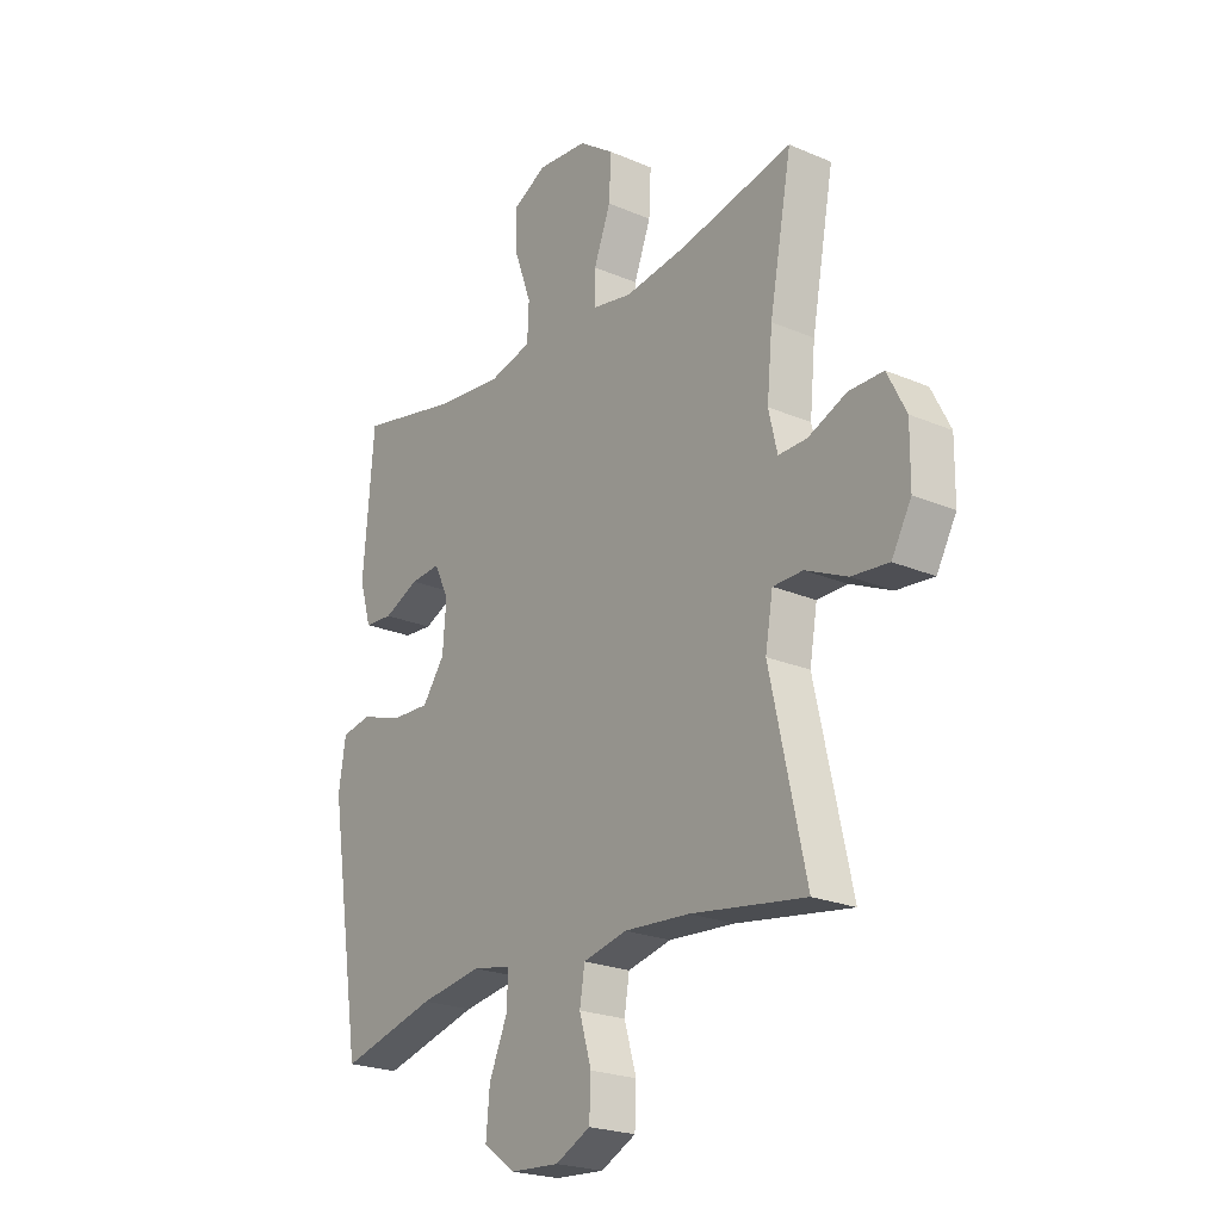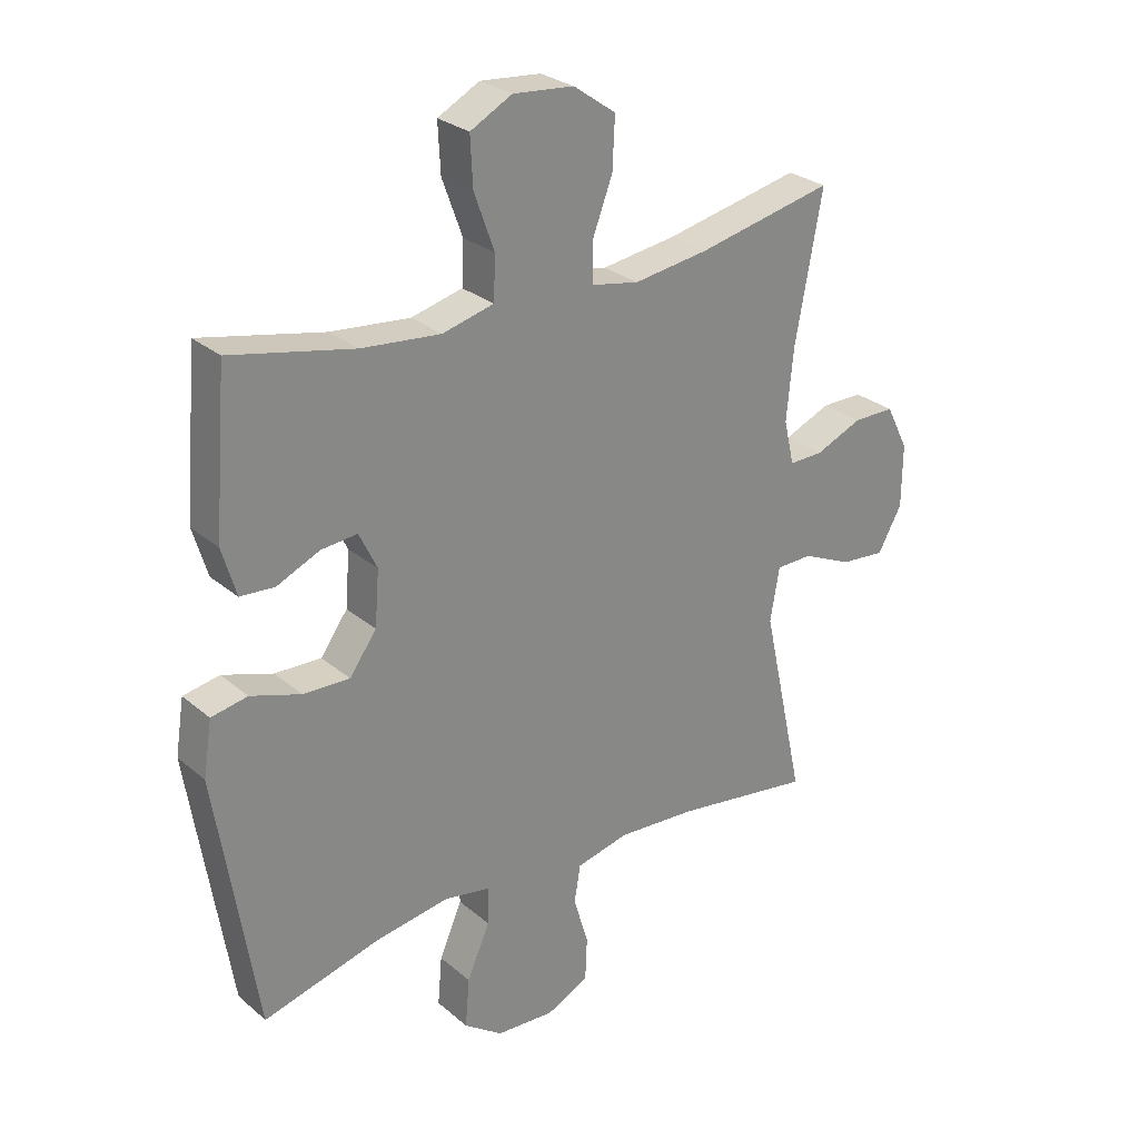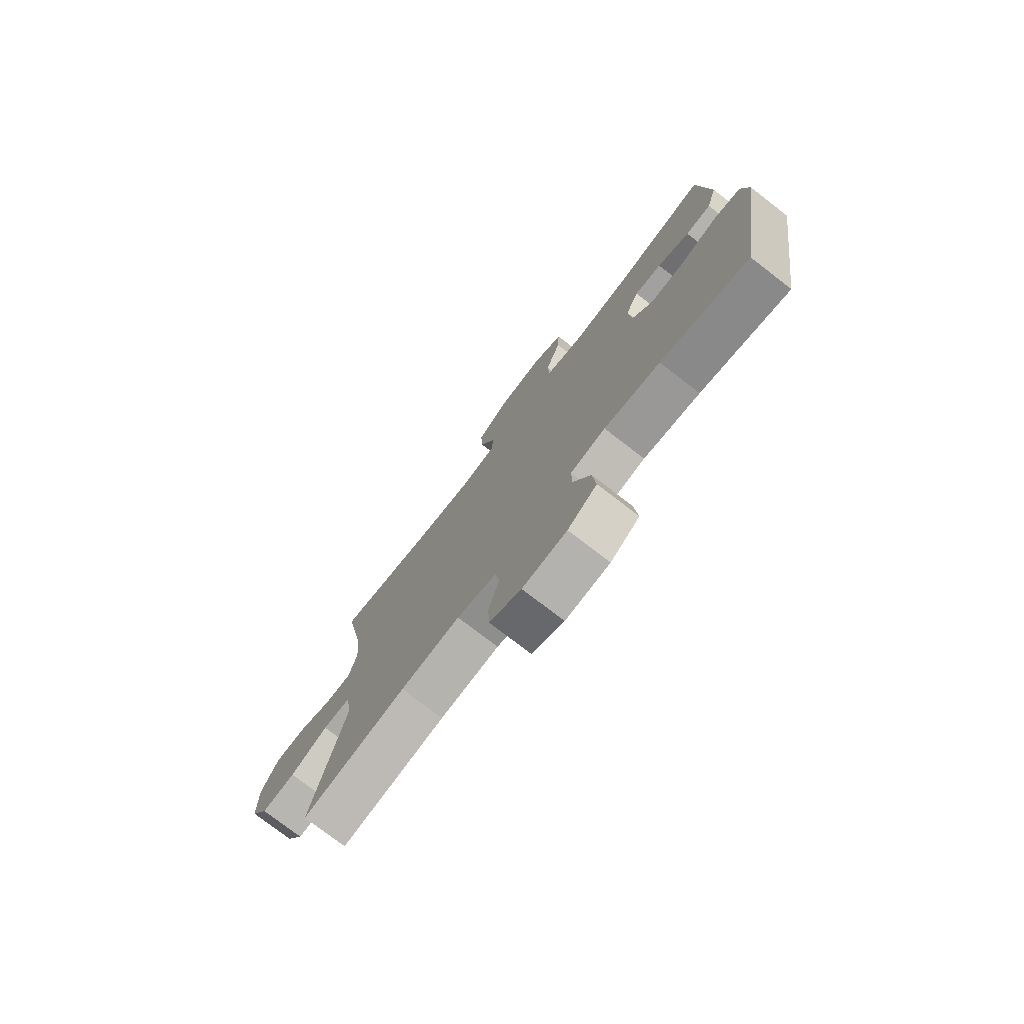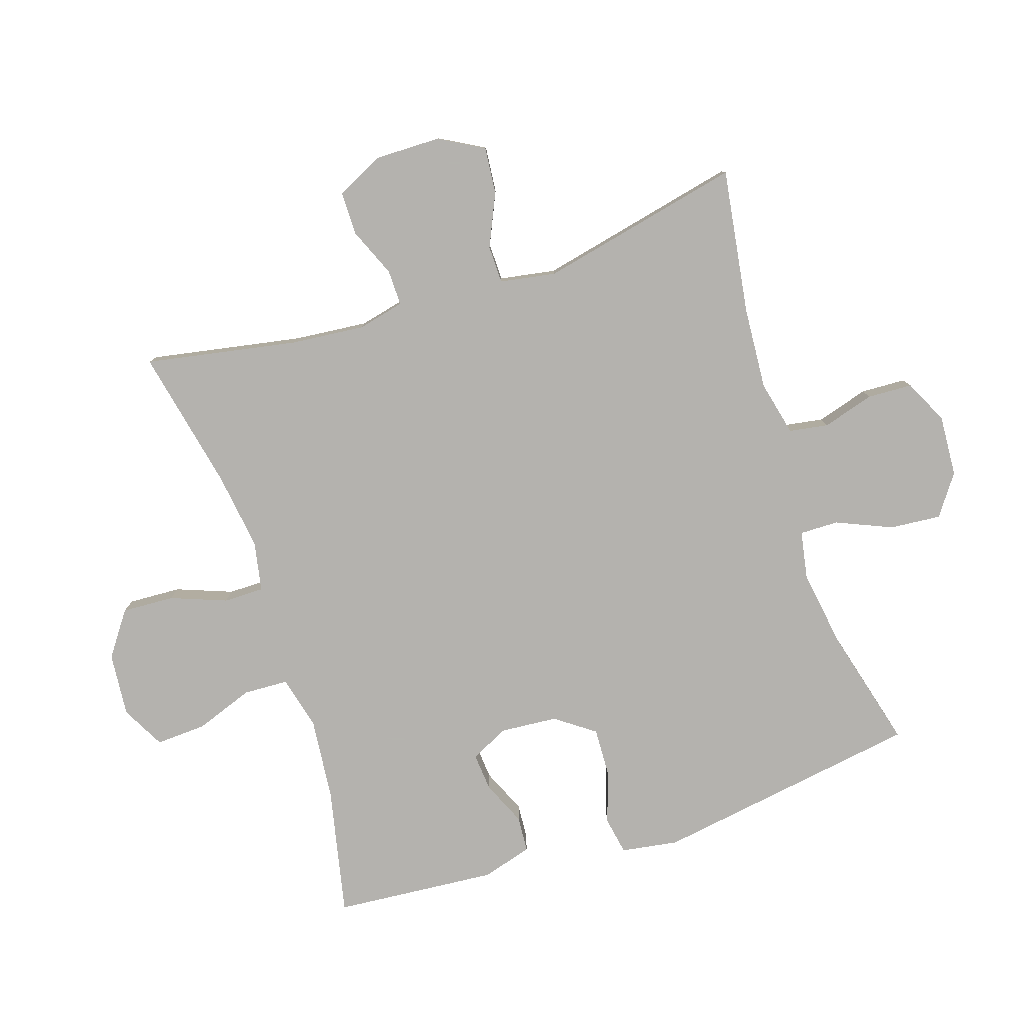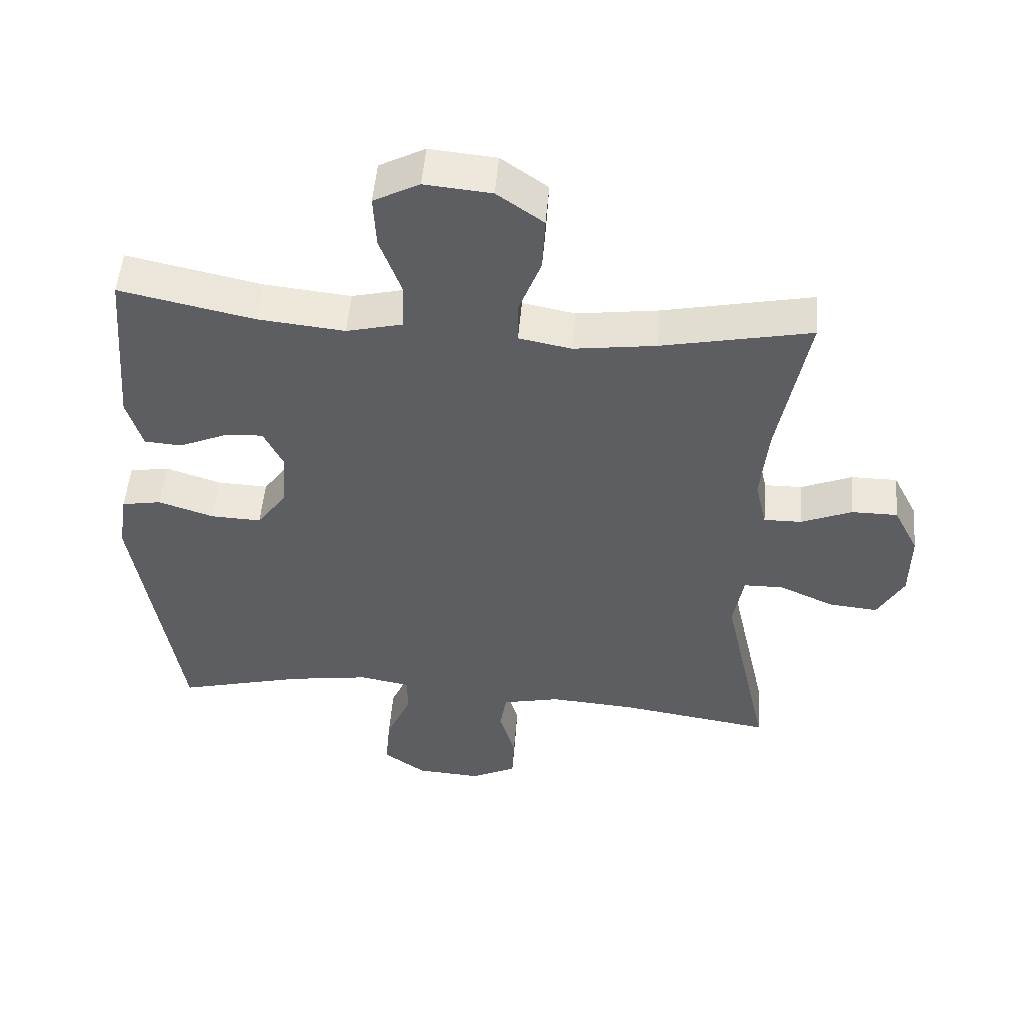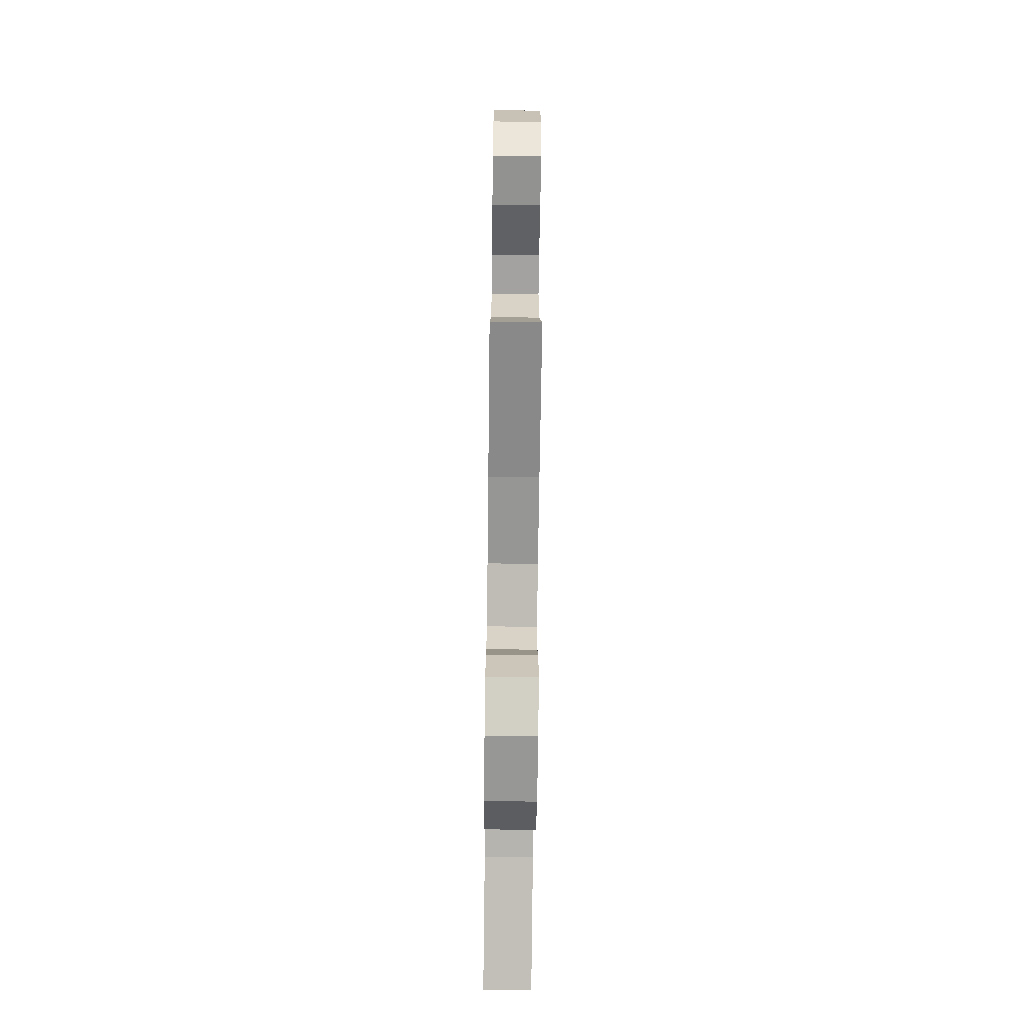
<metadata>
{"format":"obj","ext":"obj","renderer":"f3d","projection":"perspective","resolution":1024,"background":"white","views":[{"elev":-22.7,"azim":53.7,"up":"+Z"},{"elev":27.6,"azim":-38.3,"up":"+Z"},{"elev":-76.6,"azim":-127.6,"up":"+Z"},{"elev":-79.8,"azim":108.1,"up":"+Y"},{"elev":51.2,"azim":4.8,"up":"+Z"},{"elev":-71.7,"azim":89.3,"up":"+Z"}]}
</metadata>
<code>
v -0.5 0.07 0.5
v -0.3 0.07 0.457
v -0.171 0.07 0.444
v -0.087 0.07 0.465
v -0.084 0.07 0.535
v -0.117 0.07 0.626
v -0.121 0.07 0.705
v -0.053 0.07 0.741
v 0.046 0.07 0.732
v 0.115 0.07 0.683
v 0.111 0.07 0.601
v 0.078 0.07 0.514
v 0.078 0.07 0.451
v 0.156 0.07 0.436
v 0.278 0.07 0.453
v 0.5 0.07 0.5
v 0.456 0.07 0.262
v 0.445 0.07 0.147
v 0.462 0.07 0.074
v 0.518 0.07 0.075
v 0.594 0.07 0.107
v 0.662 0.07 0.107
v 0.699 0.07 0.034
v 0.698 0.07 -0.069
v 0.659 0.07 -0.139
v 0.586 0.07 -0.132
v 0.504 0.07 -0.095
v 0.445 0.07 -0.096
v 0.43 0.07 -0.183
v 0.5 0.07 -0.5
v 0.274 0.07 -0.466
v 0.145 0.07 -0.457
v 0.059 0.07 -0.477
v 0.049 0.07 -0.538
v 0.073 0.07 -0.619
v 0.07 0.07 -0.689
v 0.001 0.07 -0.723
v -0.095 0.07 -0.717
v -0.158 0.07 -0.672
v -0.151 0.07 -0.592
v -0.114 0.07 -0.506
v -0.113 0.07 -0.445
v -0.189 0.07 -0.431
v -0.31 0.07 -0.45
v -0.5 0.07 -0.5
v -0.566 0.07 -0.081
v -0.552 0.07 0.008
v -0.493 0.07 0.019
v -0.411 0.07 -0.008
v -0.335 0.07 -0.011
v -0.291 0.07 0.05
v -0.284 0.07 0.139
v -0.313 0.07 0.199
v -0.372 0.07 0.194
v -0.442 0.07 0.163
v -0.498 0.07 0.167
v -0.521 0.07 0.245
v -0.5 0 0.5
v -0.3 0 0.457
v -0.171 0 0.444
v -0.087 0 0.465
v -0.084 0 0.535
v -0.117 0 0.626
v -0.121 0 0.705
v -0.053 0 0.741
v 0.046 0 0.732
v 0.115 0 0.683
v 0.111 0 0.601
v 0.078 0 0.514
v 0.078 0 0.451
v 0.156 0 0.436
v 0.278 0 0.453
v 0.5 0 0.5
v 0.456 0 0.262
v 0.445 0 0.147
v 0.462 0 0.074
v 0.518 0 0.075
v 0.594 0 0.107
v 0.662 0 0.107
v 0.699 0 0.034
v 0.698 0 -0.069
v 0.659 0 -0.139
v 0.586 0 -0.132
v 0.504 0 -0.095
v 0.445 0 -0.096
v 0.43 0 -0.183
v 0.5 0 -0.5
v 0.274 0 -0.466
v 0.145 0 -0.457
v 0.059 0 -0.477
v 0.049 0 -0.538
v 0.073 0 -0.619
v 0.07 0 -0.689
v 0.001 0 -0.723
v -0.095 0 -0.717
v -0.158 0 -0.672
v -0.151 0 -0.592
v -0.114 0 -0.506
v -0.113 0 -0.445
v -0.189 0 -0.431
v -0.31 0 -0.45
v -0.5 0 -0.5
v -0.566 0 -0.081
v -0.552 0 0.008
v -0.493 0 0.019
v -0.411 0 -0.008
v -0.335 0 -0.011
v -0.291 0 0.05
v -0.284 0 0.139
v -0.313 0 0.199
v -0.372 0 0.194
v -0.442 0 0.163
v -0.498 0 0.167
v -0.521 0 0.245
f 54 55 56 57
f 53 54 57 1
f 46 47 48 49
f 44 45 46 49
f 43 44 49 50
f 42 43 50 51
f 38 39 40 41
f 38 41 42
f 37 38 42
f 34 35 36 37
f 33 34 37 42
f 32 33 42 51
f 29 30 31
f 28 29 31 32
f 24 25 26 27
f 24 27 28
f 23 24 28
f 20 21 22 23
f 19 20 23 28
f 18 19 28 32
f 15 16 17
f 14 15 17 18
f 13 14 18 32
f 9 10 11 12
f 9 12 13
f 5 6 7 8
f 4 5 8 9
f 53 1 2
f 52 53 2 3
f 4 9 13 32
f 32 51 52
f 3 4 32 52
f 114 113 112 111
f 58 114 111 110
f 106 105 104 103
f 106 103 102 101
f 107 106 101 100
f 108 107 100 99
f 98 97 96 95
f 99 98 95
f 99 95 94
f 94 93 92 91
f 99 94 91 90
f 108 99 90 89
f 88 87 86
f 89 88 86 85
f 84 83 82 81
f 85 84 81
f 85 81 80
f 80 79 78 77
f 85 80 77 76
f 89 85 76 75
f 74 73 72
f 75 74 72 71
f 89 75 71 70
f 69 68 67 66
f 70 69 66
f 65 64 63 62
f 66 65 62 61
f 59 58 110
f 60 59 110 109
f 89 70 66 61
f 109 108 89
f 109 89 61 60
f 1 58 59 2
f 2 59 60 3
f 3 60 61 4
f 4 61 62 5
f 5 62 63 6
f 6 63 64 7
f 7 64 65 8
f 8 65 66 9
f 9 66 67 10
f 10 67 68 11
f 11 68 69 12
f 12 69 70 13
f 13 70 71 14
f 14 71 72 15
f 15 72 73 16
f 16 73 74 17
f 17 74 75 18
f 18 75 76 19
f 19 76 77 20
f 20 77 78 21
f 21 78 79 22
f 22 79 80 23
f 23 80 81 24
f 24 81 82 25
f 25 82 83 26
f 26 83 84 27
f 27 84 85 28
f 28 85 86 29
f 29 86 87 30
f 30 87 88 31
f 31 88 89 32
f 32 89 90 33
f 33 90 91 34
f 34 91 92 35
f 35 92 93 36
f 36 93 94 37
f 37 94 95 38
f 38 95 96 39
f 39 96 97 40
f 40 97 98 41
f 41 98 99 42
f 42 99 100 43
f 43 100 101 44
f 44 101 102 45
f 45 102 103 46
f 46 103 104 47
f 47 104 105 48
f 48 105 106 49
f 49 106 107 50
f 50 107 108 51
f 51 108 109 52
f 52 109 110 53
f 53 110 111 54
f 54 111 112 55
f 55 112 113 56
f 56 113 114 57
f 57 114 58 1

</code>
